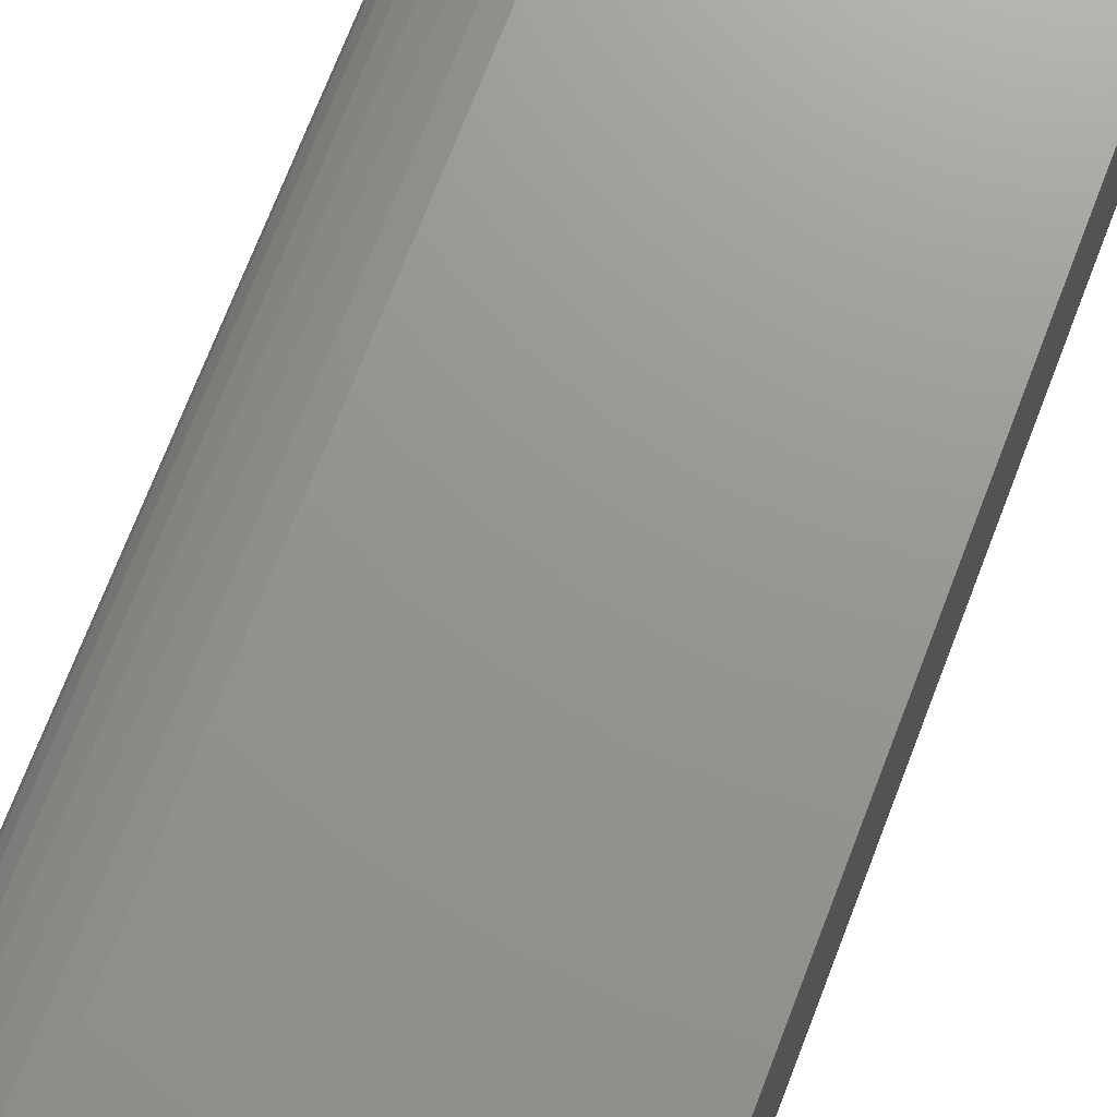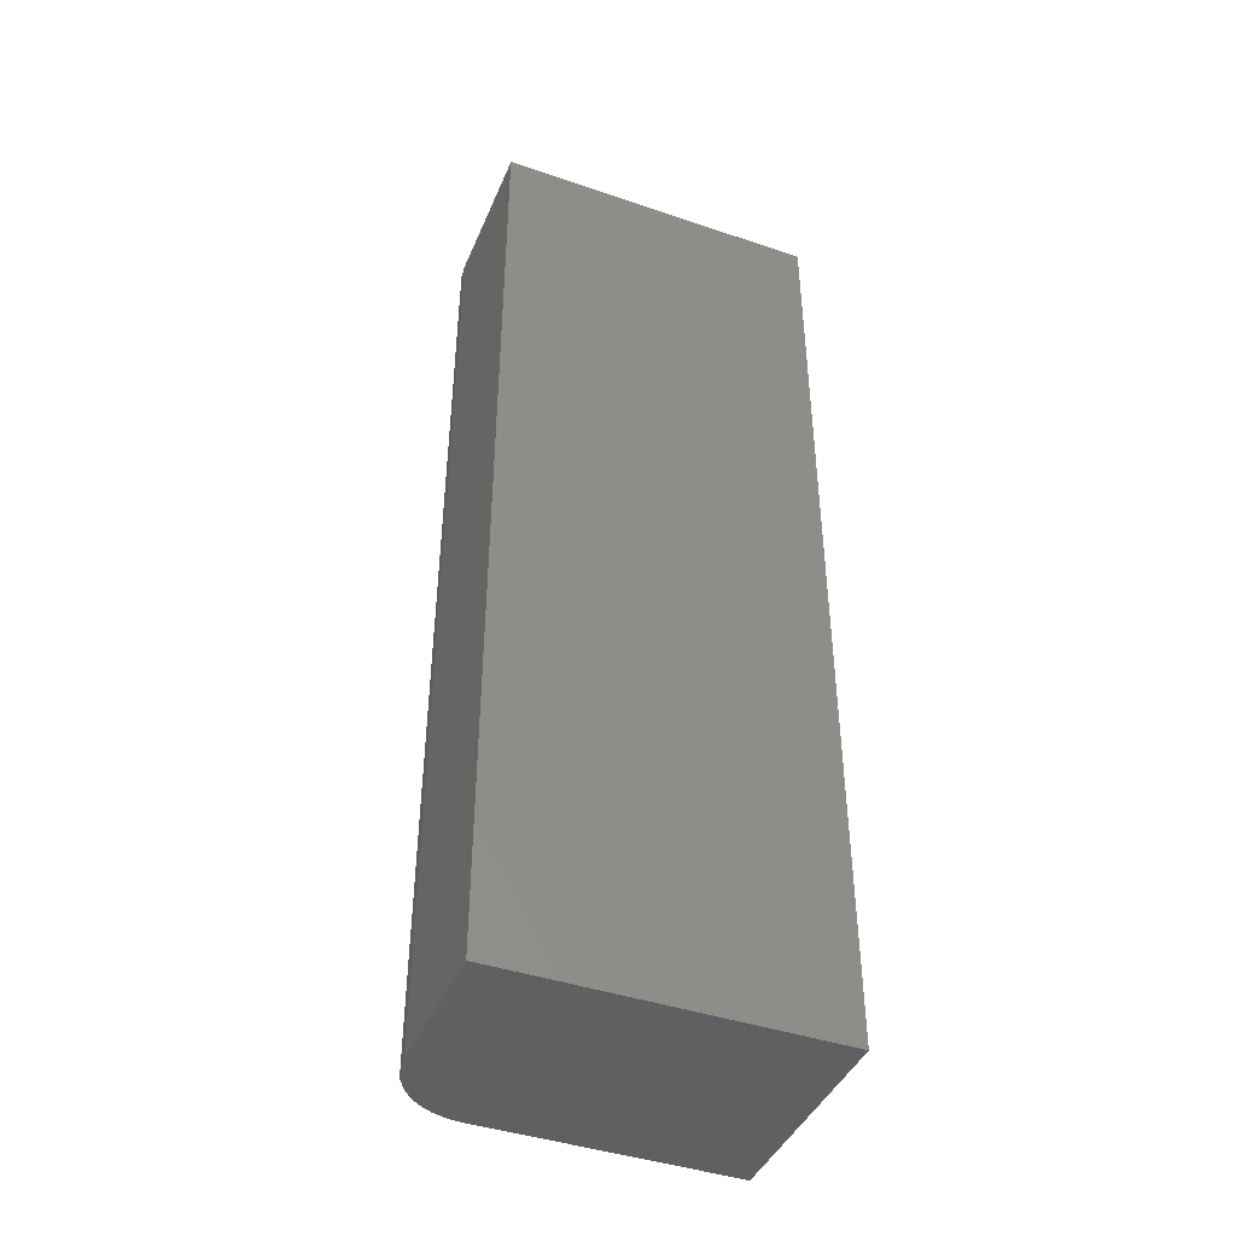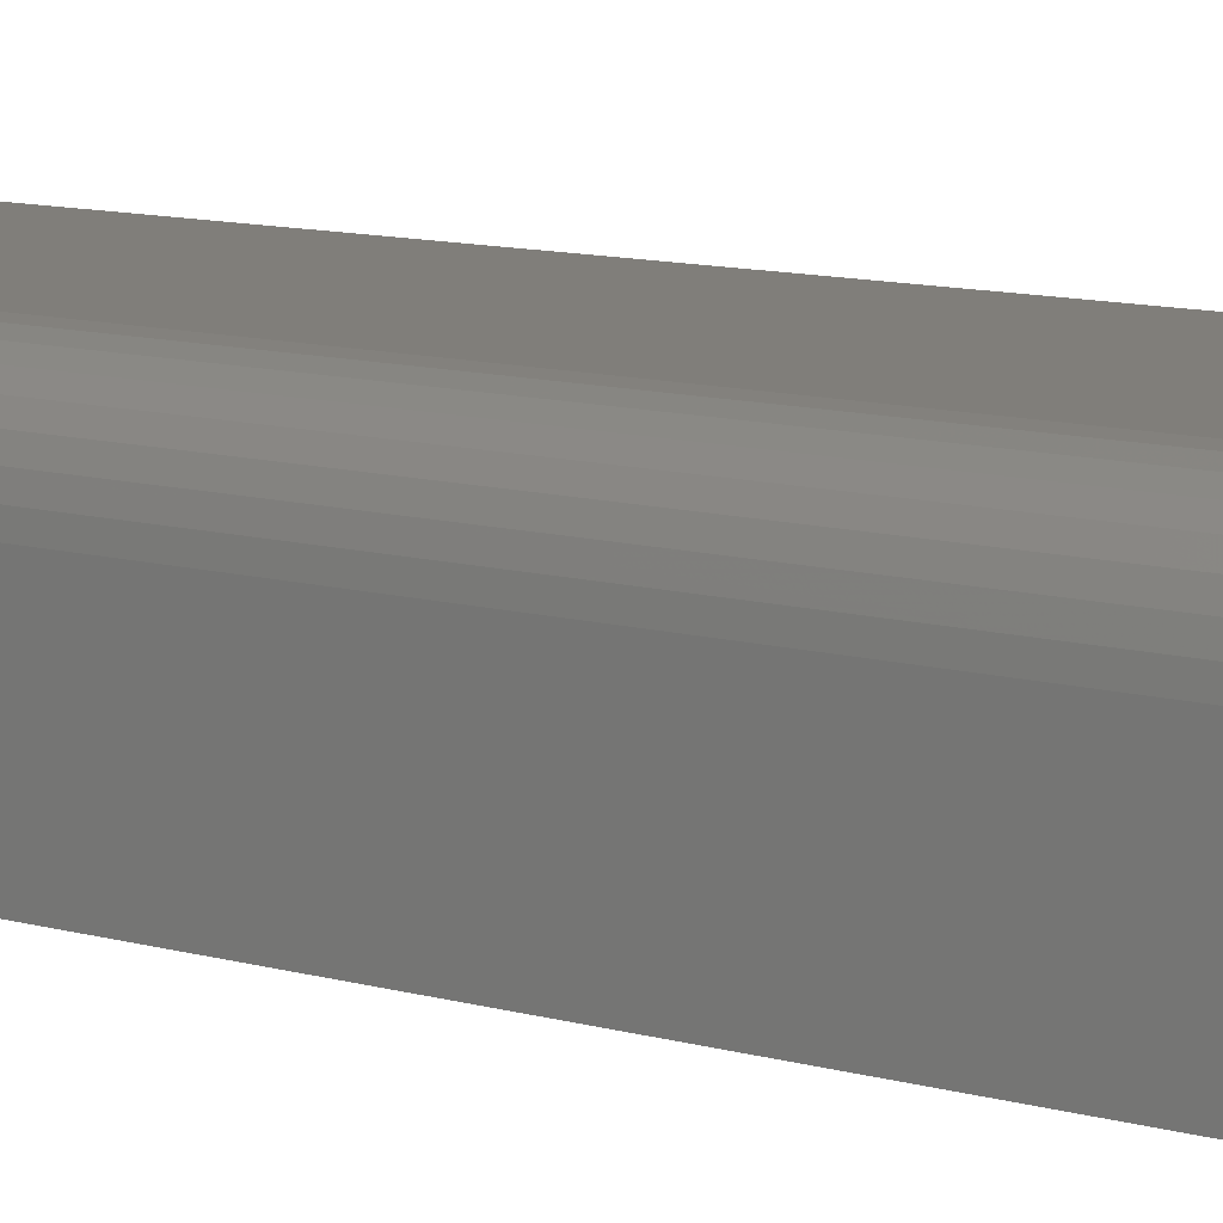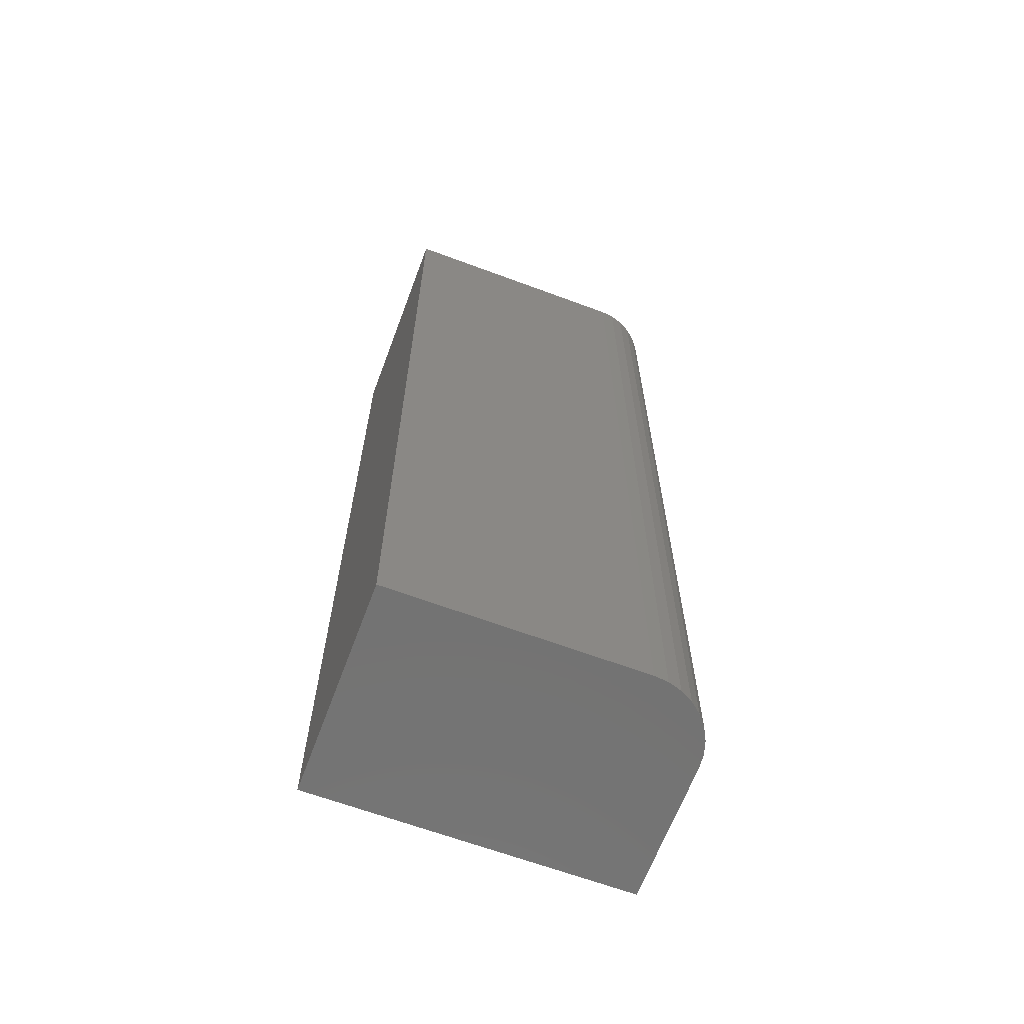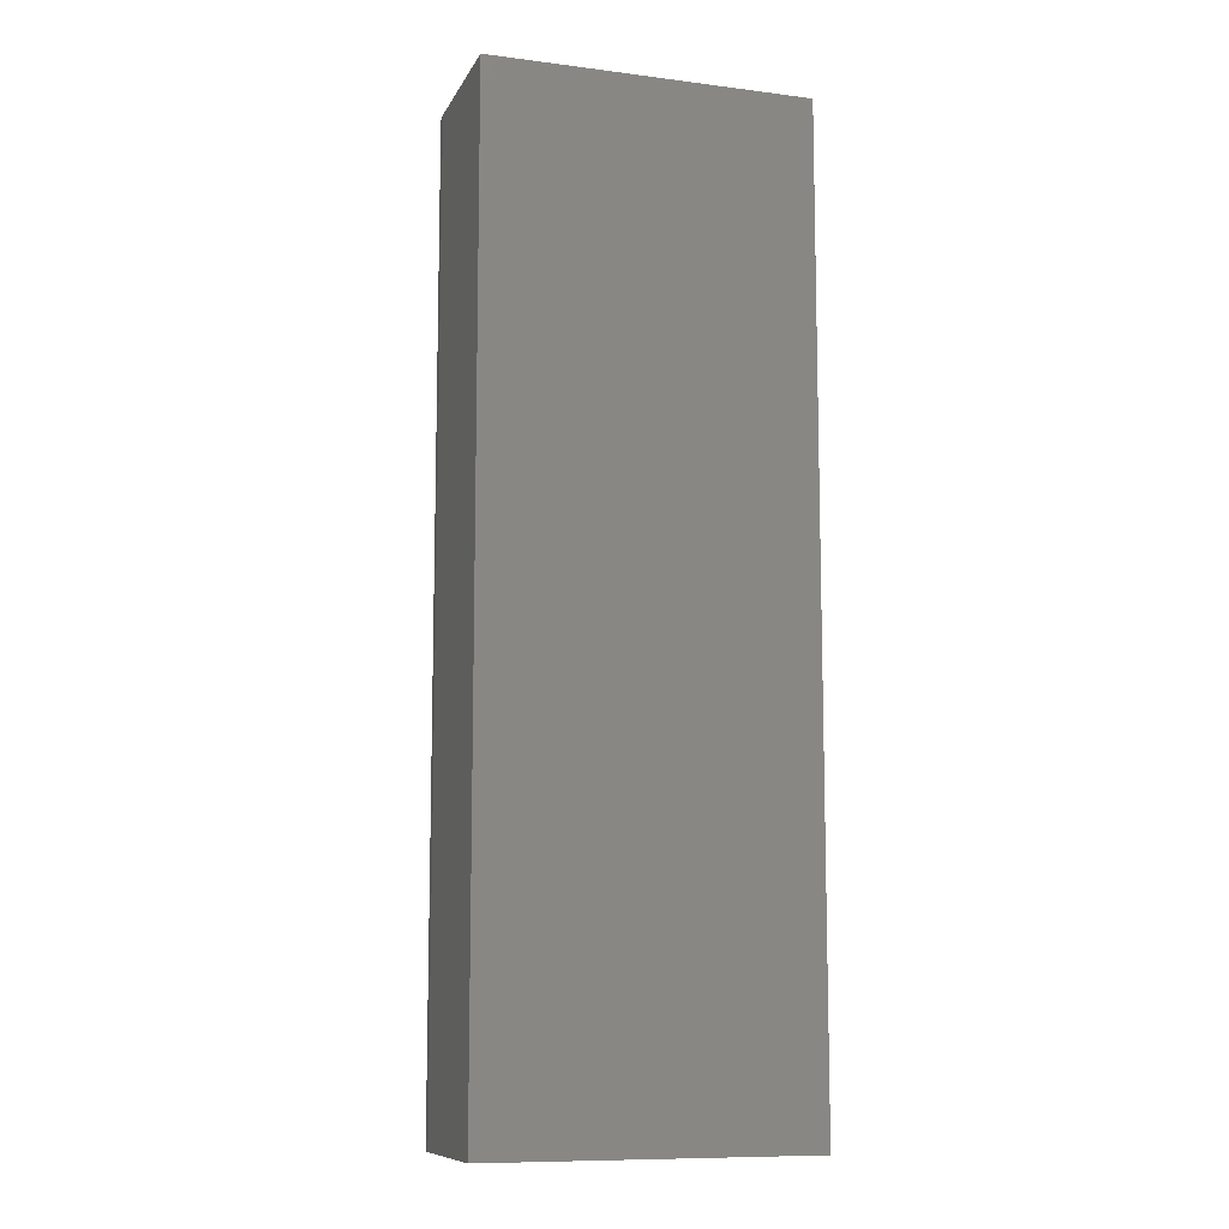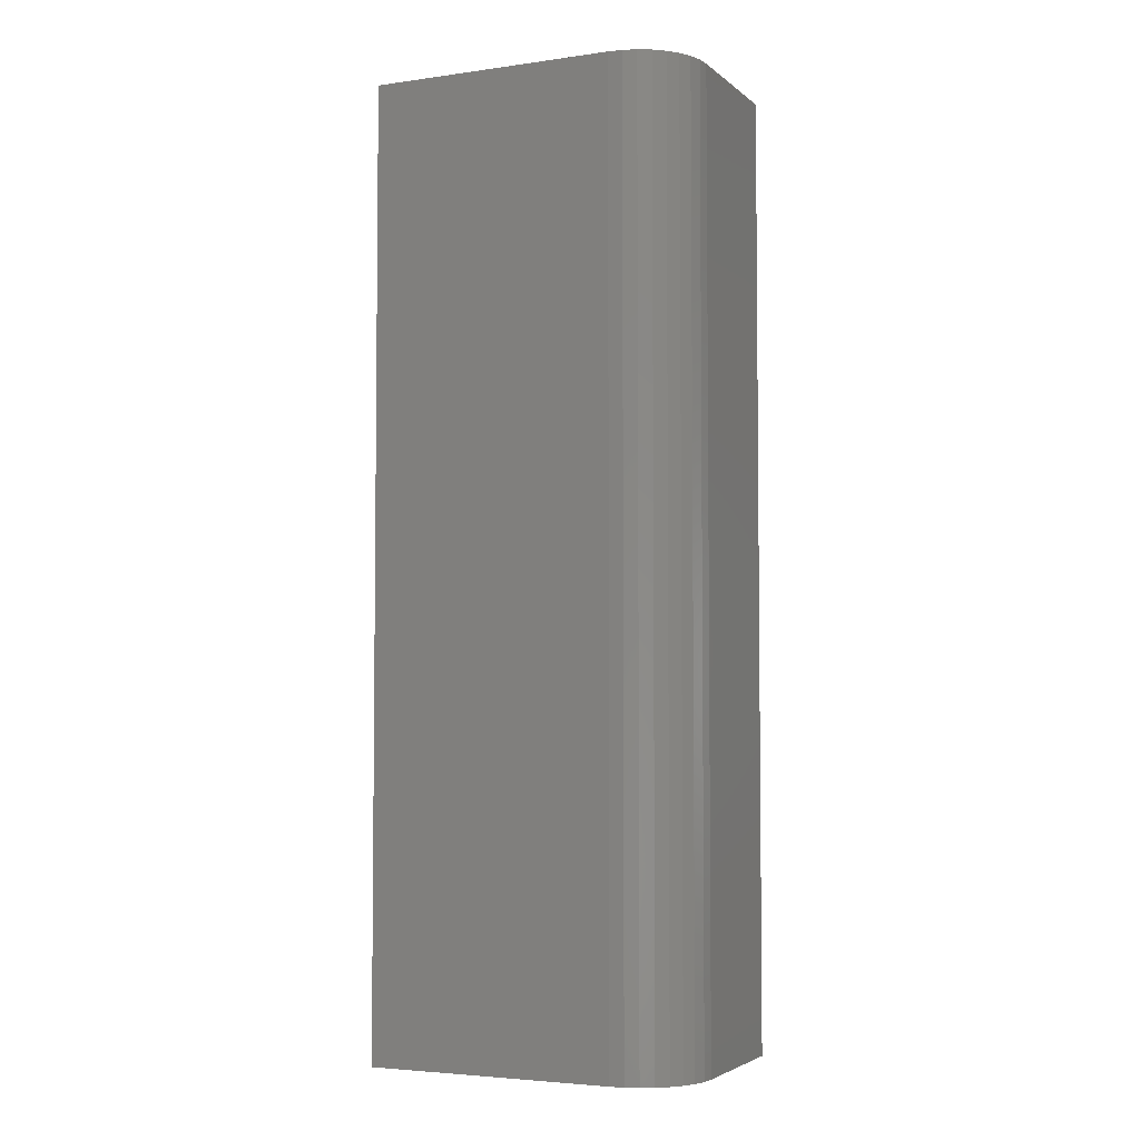
<metadata>
{"format":"stl","ext":"stl","renderer":"f3d","projection":"perspective","resolution":1024,"background":"white","views":[{"elev":70.5,"azim":20.9,"up":"+Y"},{"elev":-42.8,"azim":-22.0,"up":"+Z"},{"elev":12.0,"azim":-57.6,"up":"+Y"},{"elev":-65.1,"azim":159.5,"up":"+Z"},{"elev":-10.1,"azim":-17.9,"up":"+Z"},{"elev":-4.1,"azim":-155.5,"up":"+Z"}]}
</metadata>
<code>
# stl→obj: 24 verts, 44 faces
v 0.1281 5.899e-17 0.536
v 0.1281 6.479e-17 0.6406
v 0.1552 6.049e-17 0.536
v 0.1552 6.629e-17 0.6406
v 0.1203 -0.02344 0.6406
v 0.1203 -0.007812 0.6406
v 0.1203 -0.02344 0.536
v 0.1203 -0.007812 0.536
v 0.1552 -0.02344 0.6406
v 0.1266 -0.0001501 0.6406
v 0.1251 -0.0005947 0.6406
v 0.1238 -0.001317 0.6406
v 0.1226 -0.002288 0.6406
v 0.1216 -0.003472 0.6406
v 0.1209 -0.004823 0.6406
v 0.1205 -0.006288 0.6406
v 0.1216 -0.003472 0.536
v 0.1205 -0.006288 0.536
v 0.1209 -0.004823 0.536
v 0.1552 -0.02344 0.536
v 0.1226 -0.002288 0.536
v 0.1238 -0.001317 0.536
v 0.1251 -0.0005947 0.536
v 0.1266 -0.0001501 0.536
f 1 2 3
f 3 2 4
f 5 6 7
f 7 6 8
f 2 9 4
f 10 11 12
f 10 12 13
f 10 13 14
f 10 14 15
f 10 15 16
f 10 16 6
f 5 9 2
f 5 2 10
f 5 10 6
f 17 7 8
f 17 8 18
f 17 18 19
f 20 7 17
f 20 17 21
f 20 21 22
f 20 22 23
f 20 23 24
f 20 24 1
f 20 1 3
f 2 1 10
f 10 1 24
f 10 24 11
f 11 24 23
f 11 23 12
f 12 23 22
f 12 22 13
f 13 22 21
f 13 21 14
f 14 21 17
f 14 17 15
f 15 17 19
f 15 19 16
f 16 19 18
f 16 18 6
f 6 18 8
f 7 20 5
f 5 20 9
f 20 3 9
f 9 3 4

</code>
